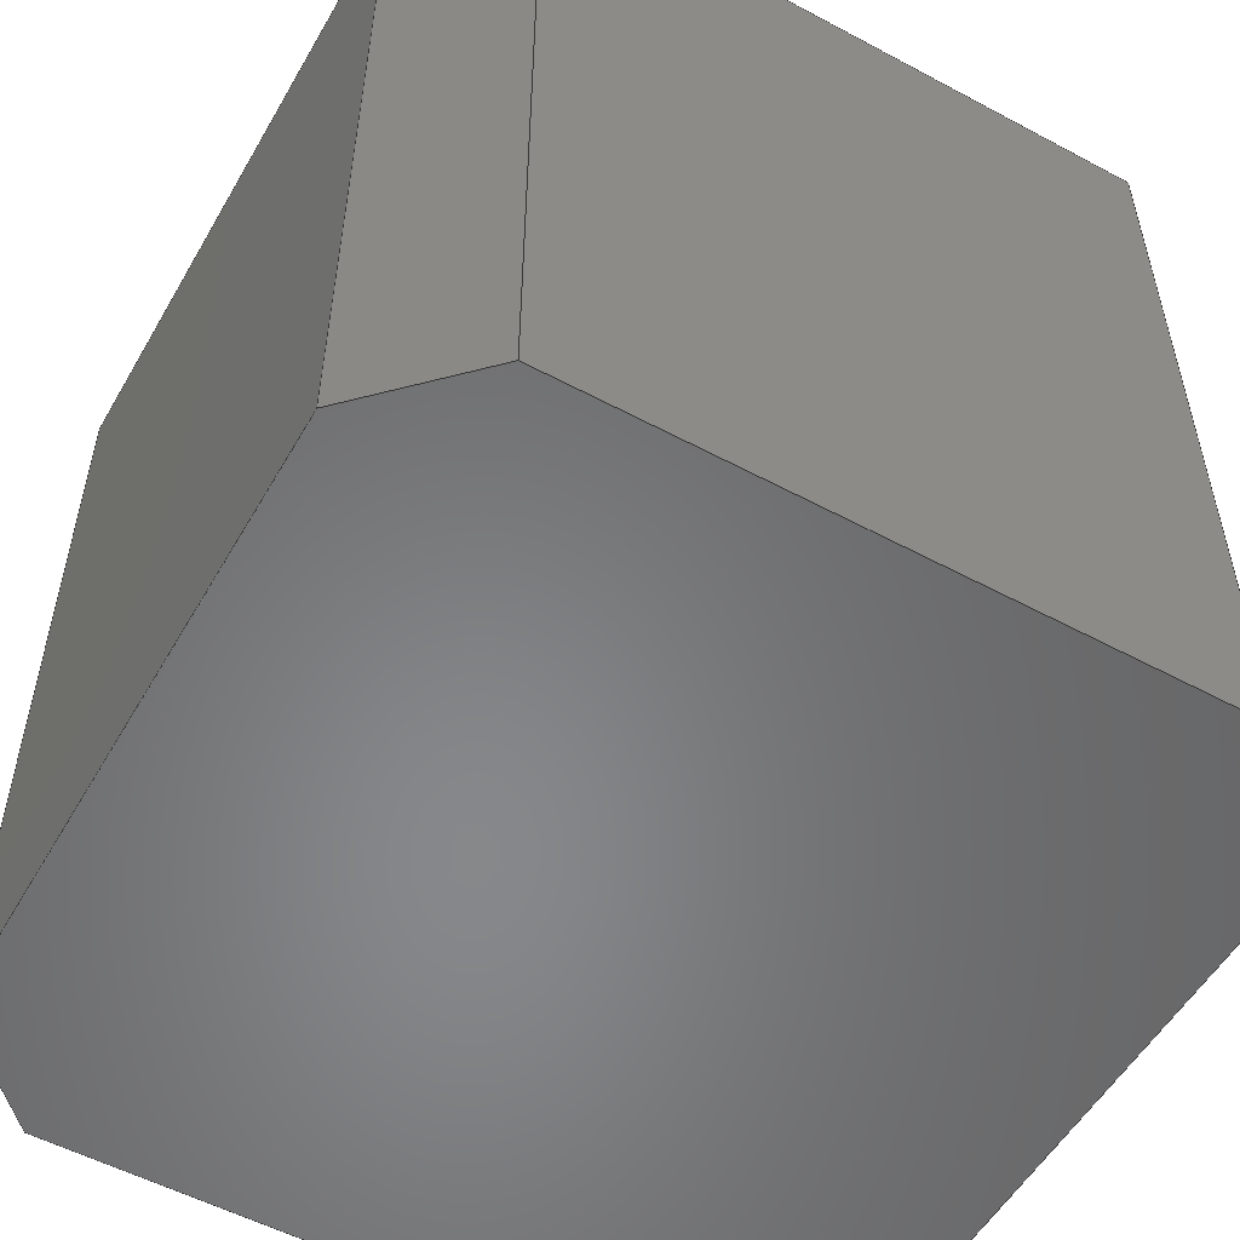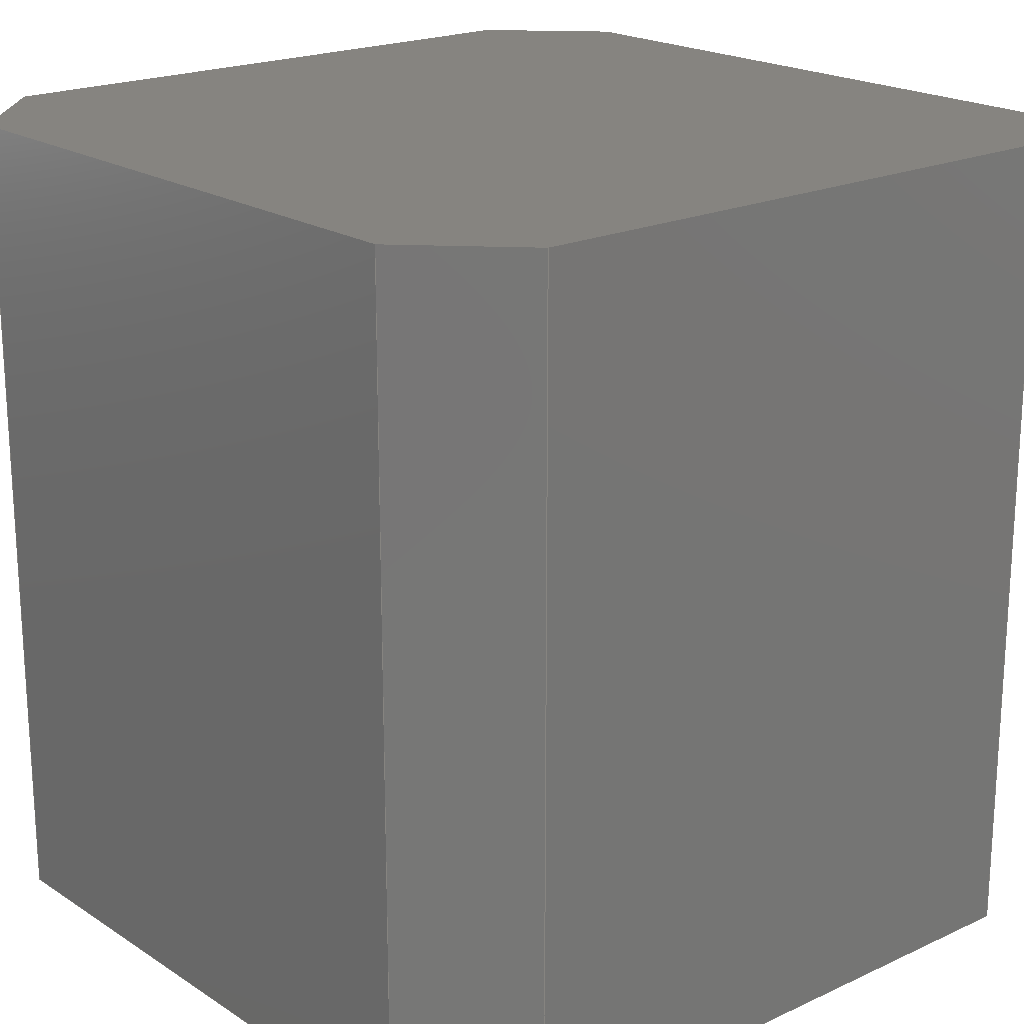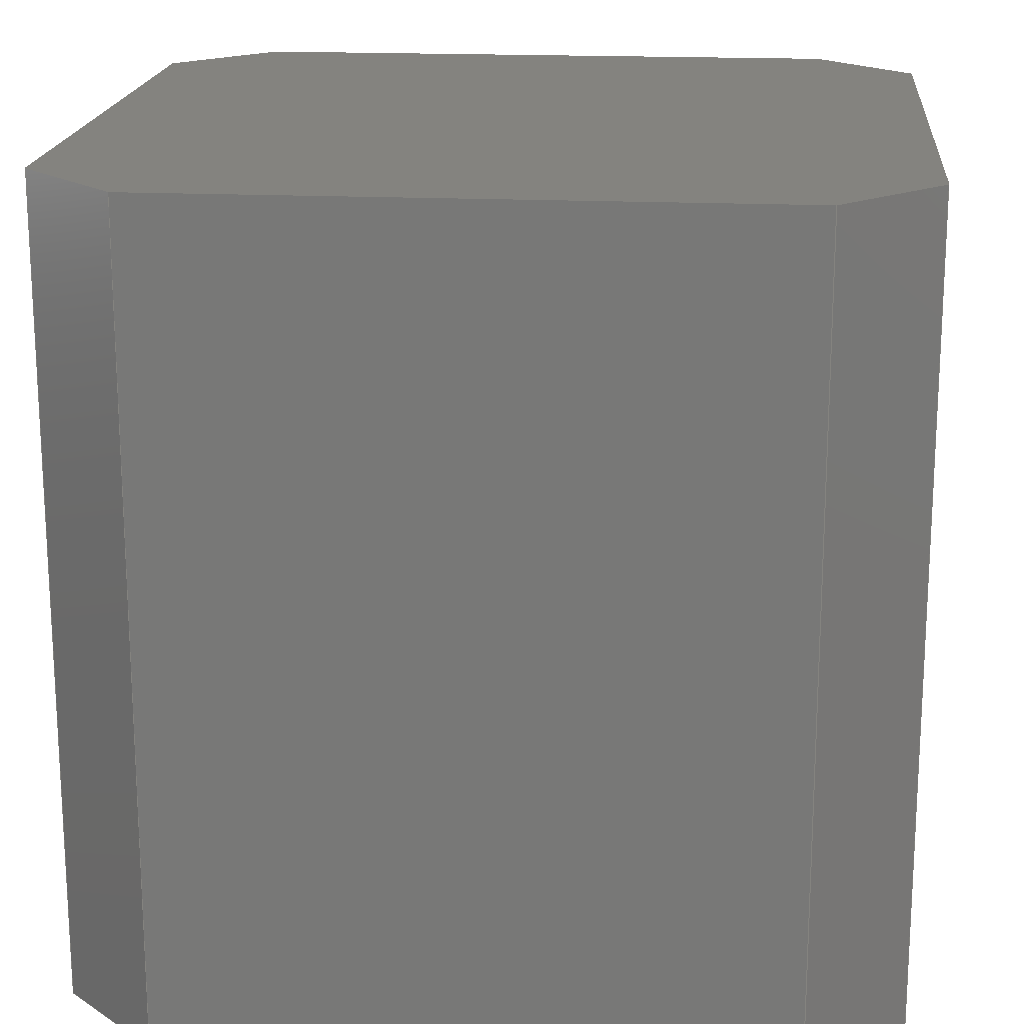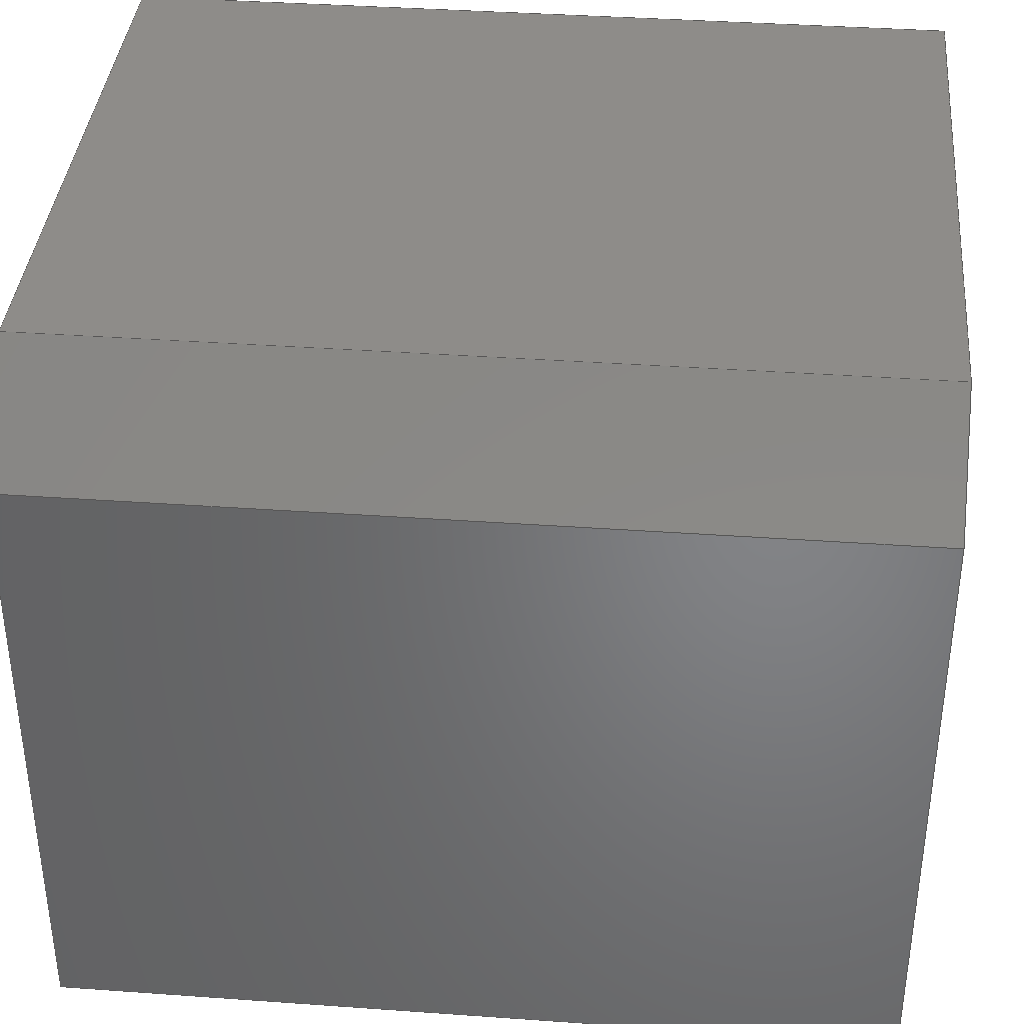
<metadata>
{"format":"step","ext":"stp","renderer":"f3d","projection":"perspective","resolution":1024,"background":"white","views":[{"elev":-54.3,"azim":150.4,"up":"+Z"},{"elev":20.0,"azim":139.6,"up":"+Z"},{"elev":18.2,"azim":95.2,"up":"+Z"},{"elev":38.1,"azim":-84.8,"up":"+Y"}]}
</metadata>
<code>
ISO-10303-21;
DATA;
#1=MECHANICAL_DESIGN_GEOMETRIC_PRESENTATION_REPRESENTATION('',(#171,#175,
#173,#180,#178,#181,#174,#176,#179,#177,#172),#304);
#2=SHAPE_REPRESENTATION_RELATIONSHIP('SRR','None',#313,#3);
#3=ADVANCED_BREP_SHAPE_REPRESENTATION('',(#4),#303);
#4=MANIFOLD_SOLID_BREP('Solid1',#192);
#5=FACE_OUTER_BOUND('',#15,.T.);
#6=FACE_OUTER_BOUND('',#16,.T.);
#7=FACE_OUTER_BOUND('',#17,.T.);
#8=FACE_OUTER_BOUND('',#18,.T.);
#9=FACE_OUTER_BOUND('',#19,.T.);
#10=FACE_OUTER_BOUND('',#20,.T.);
#11=FACE_OUTER_BOUND('',#21,.T.);
#12=FACE_OUTER_BOUND('',#22,.T.);
#13=FACE_OUTER_BOUND('',#23,.T.);
#14=FACE_OUTER_BOUND('',#24,.T.);
#15=EDGE_LOOP('',(#113,#114,#115,#116));
#16=EDGE_LOOP('',(#117,#118,#119,#120));
#17=EDGE_LOOP('',(#121,#122,#123,#124));
#18=EDGE_LOOP('',(#125,#126,#127,#128));
#19=EDGE_LOOP('',(#129,#130,#131,#132));
#20=EDGE_LOOP('',(#133,#134,#135,#136));
#21=EDGE_LOOP('',(#137,#138,#139,#140));
#22=EDGE_LOOP('',(#141,#142,#143,#144));
#23=EDGE_LOOP('',(#145,#146,#147,#148,#149,#150,#151,#152));
#24=EDGE_LOOP('',(#153,#154,#155,#156,#157,#158,#159,#160));
#25=LINE('',#254,#49);
#26=LINE('',#256,#50);
#27=LINE('',#258,#51);
#28=LINE('',#259,#52);
#29=LINE('',#262,#53);
#30=LINE('',#264,#54);
#31=LINE('',#265,#55);
#32=LINE('',#268,#56);
#33=LINE('',#270,#57);
#34=LINE('',#271,#58);
#35=LINE('',#274,#59);
#36=LINE('',#276,#60);
#37=LINE('',#277,#61);
#38=LINE('',#280,#62);
#39=LINE('',#282,#63);
#40=LINE('',#283,#64);
#41=LINE('',#286,#65);
#42=LINE('',#288,#66);
#43=LINE('',#289,#67);
#44=LINE('',#292,#68);
#45=LINE('',#294,#69);
#46=LINE('',#295,#70);
#47=LINE('',#297,#71);
#48=LINE('',#298,#72);
#49=VECTOR('',#208,0.4243);
#50=VECTOR('',#209,2.5);
#51=VECTOR('',#210,0.4243);
#52=VECTOR('',#211,2.5);
#53=VECTOR('',#214,1.874);
#54=VECTOR('',#215,2.5);
#55=VECTOR('',#216,1.874);
#56=VECTOR('',#219,0.4243);
#57=VECTOR('',#220,2.5);
#58=VECTOR('',#221,0.4243);
#59=VECTOR('',#224,1.874);
#60=VECTOR('',#225,2.5);
#61=VECTOR('',#226,1.874);
#62=VECTOR('',#229,0.4243);
#63=VECTOR('',#230,2.5);
#64=VECTOR('',#231,0.4243);
#65=VECTOR('',#234,1.874);
#66=VECTOR('',#235,2.5);
#67=VECTOR('',#236,1.874);
#68=VECTOR('',#239,0.4243);
#69=VECTOR('',#240,2.5);
#70=VECTOR('',#241,0.4243);
#71=VECTOR('',#244,1.874);
#72=VECTOR('',#245,1.874);
#73=VERTEX_POINT('',#252);
#74=VERTEX_POINT('',#253);
#75=VERTEX_POINT('',#255);
#76=VERTEX_POINT('',#257);
#77=VERTEX_POINT('',#261);
#78=VERTEX_POINT('',#263);
#79=VERTEX_POINT('',#267);
#80=VERTEX_POINT('',#269);
#81=VERTEX_POINT('',#273);
#82=VERTEX_POINT('',#275);
#83=VERTEX_POINT('',#279);
#84=VERTEX_POINT('',#281);
#85=VERTEX_POINT('',#285);
#86=VERTEX_POINT('',#287);
#87=VERTEX_POINT('',#291);
#88=VERTEX_POINT('',#293);
#89=EDGE_CURVE('',#73,#74,#25,.T.);
#90=EDGE_CURVE('',#75,#74,#26,.T.);
#91=EDGE_CURVE('',#76,#75,#27,.T.);
#92=EDGE_CURVE('',#76,#73,#28,.T.);
#93=EDGE_CURVE('',#74,#77,#29,.T.);
#94=EDGE_CURVE('',#78,#77,#30,.T.);
#95=EDGE_CURVE('',#75,#78,#31,.T.);
#96=EDGE_CURVE('',#77,#79,#32,.T.);
#97=EDGE_CURVE('',#80,#79,#33,.T.);
#98=EDGE_CURVE('',#78,#80,#34,.T.);
#99=EDGE_CURVE('',#79,#81,#35,.T.);
#100=EDGE_CURVE('',#82,#81,#36,.T.);
#101=EDGE_CURVE('',#80,#82,#37,.T.);
#102=EDGE_CURVE('',#81,#83,#38,.T.);
#103=EDGE_CURVE('',#84,#83,#39,.T.);
#104=EDGE_CURVE('',#82,#84,#40,.T.);
#105=EDGE_CURVE('',#83,#85,#41,.T.);
#106=EDGE_CURVE('',#86,#85,#42,.T.);
#107=EDGE_CURVE('',#84,#86,#43,.T.);
#108=EDGE_CURVE('',#85,#87,#44,.T.);
#109=EDGE_CURVE('',#88,#87,#45,.T.);
#110=EDGE_CURVE('',#86,#88,#46,.T.);
#111=EDGE_CURVE('',#87,#73,#47,.T.);
#112=EDGE_CURVE('',#88,#76,#48,.T.);
#113=ORIENTED_EDGE('',*,*,#89,.T.);
#114=ORIENTED_EDGE('',*,*,#90,.F.);
#115=ORIENTED_EDGE('',*,*,#91,.F.);
#116=ORIENTED_EDGE('',*,*,#92,.T.);
#117=ORIENTED_EDGE('',*,*,#93,.T.);
#118=ORIENTED_EDGE('',*,*,#94,.F.);
#119=ORIENTED_EDGE('',*,*,#95,.F.);
#120=ORIENTED_EDGE('',*,*,#90,.T.);
#121=ORIENTED_EDGE('',*,*,#96,.T.);
#122=ORIENTED_EDGE('',*,*,#97,.F.);
#123=ORIENTED_EDGE('',*,*,#98,.F.);
#124=ORIENTED_EDGE('',*,*,#94,.T.);
#125=ORIENTED_EDGE('',*,*,#99,.T.);
#126=ORIENTED_EDGE('',*,*,#100,.F.);
#127=ORIENTED_EDGE('',*,*,#101,.F.);
#128=ORIENTED_EDGE('',*,*,#97,.T.);
#129=ORIENTED_EDGE('',*,*,#102,.T.);
#130=ORIENTED_EDGE('',*,*,#103,.F.);
#131=ORIENTED_EDGE('',*,*,#104,.F.);
#132=ORIENTED_EDGE('',*,*,#100,.T.);
#133=ORIENTED_EDGE('',*,*,#105,.T.);
#134=ORIENTED_EDGE('',*,*,#106,.F.);
#135=ORIENTED_EDGE('',*,*,#107,.F.);
#136=ORIENTED_EDGE('',*,*,#103,.T.);
#137=ORIENTED_EDGE('',*,*,#108,.T.);
#138=ORIENTED_EDGE('',*,*,#109,.F.);
#139=ORIENTED_EDGE('',*,*,#110,.F.);
#140=ORIENTED_EDGE('',*,*,#106,.T.);
#141=ORIENTED_EDGE('',*,*,#111,.T.);
#142=ORIENTED_EDGE('',*,*,#92,.F.);
#143=ORIENTED_EDGE('',*,*,#112,.F.);
#144=ORIENTED_EDGE('',*,*,#109,.T.);
#145=ORIENTED_EDGE('',*,*,#91,.T.);
#146=ORIENTED_EDGE('',*,*,#95,.T.);
#147=ORIENTED_EDGE('',*,*,#98,.T.);
#148=ORIENTED_EDGE('',*,*,#101,.T.);
#149=ORIENTED_EDGE('',*,*,#104,.T.);
#150=ORIENTED_EDGE('',*,*,#107,.T.);
#151=ORIENTED_EDGE('',*,*,#110,.T.);
#152=ORIENTED_EDGE('',*,*,#112,.T.);
#153=ORIENTED_EDGE('',*,*,#89,.F.);
#154=ORIENTED_EDGE('',*,*,#111,.F.);
#155=ORIENTED_EDGE('',*,*,#108,.F.);
#156=ORIENTED_EDGE('',*,*,#105,.F.);
#157=ORIENTED_EDGE('',*,*,#102,.F.);
#158=ORIENTED_EDGE('',*,*,#99,.F.);
#159=ORIENTED_EDGE('',*,*,#96,.F.);
#160=ORIENTED_EDGE('',*,*,#93,.F.);
#161=PLANE('',#194);
#162=PLANE('',#195);
#163=PLANE('',#196);
#164=PLANE('',#197);
#165=PLANE('',#198);
#166=PLANE('',#199);
#167=PLANE('',#200);
#168=PLANE('',#201);
#169=PLANE('',#202);
#170=PLANE('',#203);
#171=STYLED_ITEM('',(#322),#182);
#172=STYLED_ITEM('',(#322),#183);
#173=STYLED_ITEM('',(#322),#184);
#174=STYLED_ITEM('',(#322),#185);
#175=STYLED_ITEM('',(#322),#186);
#176=STYLED_ITEM('',(#322),#187);
#177=STYLED_ITEM('',(#322),#188);
#178=STYLED_ITEM('',(#322),#189);
#179=STYLED_ITEM('',(#322),#190);
#180=STYLED_ITEM('',(#322),#191);
#181=STYLED_ITEM('',(#322),#4);
#182=ADVANCED_FACE('',(#5),#161,.F.);
#183=ADVANCED_FACE('',(#6),#162,.F.);
#184=ADVANCED_FACE('',(#7),#163,.F.);
#185=ADVANCED_FACE('',(#8),#164,.F.);
#186=ADVANCED_FACE('',(#9),#165,.F.);
#187=ADVANCED_FACE('',(#10),#166,.F.);
#188=ADVANCED_FACE('',(#11),#167,.F.);
#189=ADVANCED_FACE('',(#12),#168,.F.);
#190=ADVANCED_FACE('',(#13),#169,.T.);
#191=ADVANCED_FACE('',(#14),#170,.F.);
#192=CLOSED_SHELL('',(#182,#183,#184,#185,#186,#187,#188,#189,#190,#191));
#193=AXIS2_PLACEMENT_3D('placement',#250,#204,#205);
#194=AXIS2_PLACEMENT_3D('',#251,#206,#207);
#195=AXIS2_PLACEMENT_3D('',#260,#212,#213);
#196=AXIS2_PLACEMENT_3D('',#266,#217,#218);
#197=AXIS2_PLACEMENT_3D('',#272,#222,#223);
#198=AXIS2_PLACEMENT_3D('',#278,#227,#228);
#199=AXIS2_PLACEMENT_3D('',#284,#232,#233);
#200=AXIS2_PLACEMENT_3D('',#290,#237,#238);
#201=AXIS2_PLACEMENT_3D('',#296,#242,#243);
#202=AXIS2_PLACEMENT_3D('',#299,#246,#247);
#203=AXIS2_PLACEMENT_3D('',#300,#248,#249);
#204=DIRECTION('axis',(0,0,1));
#205=DIRECTION('refdir',(1,0,0));
#206=DIRECTION('center_axis',(0.7071,0.7071,4.14e-16));
#207=DIRECTION('ref_axis',(4.441e-16,0,-1));
#208=DIRECTION('',(0.7071,-0.7071,2.347e-16));
#209=DIRECTION('',(4.587e-16,1.268e-16,-1));
#210=DIRECTION('',(0.7071,-0.7071,2.347e-16));
#211=DIRECTION('',(4.587e-16,1.268e-16,-1));
#212=DIRECTION('center_axis',(-7.515e-32,1,1.268e-16));
#213=DIRECTION('ref_axis',(-1,0,-8.882e-16));
#214=DIRECTION('',(1,1.698e-32,4.587e-16));
#215=DIRECTION('',(4.587e-16,1.268e-16,-1));
#216=DIRECTION('',(1,1.698e-32,4.587e-16));
#217=DIRECTION('center_axis',(-0.7071,0.7071,-2.347e-16));
#218=DIRECTION('ref_axis',(-4.441e-16,0,1));
#219=DIRECTION('',(0.7071,0.7071,4.14e-16));
#220=DIRECTION('',(4.587e-16,1.268e-16,-1));
#221=DIRECTION('',(0.7071,0.7071,4.14e-16));
#222=DIRECTION('center_axis',(-1,-1.698e-32,-4.587e-16));
#223=DIRECTION('ref_axis',(0,1,0));
#224=DIRECTION('',(-7.515e-32,1,1.268e-16));
#225=DIRECTION('',(4.587e-16,1.268e-16,-1));
#226=DIRECTION('',(-7.515e-32,1,1.268e-16));
#227=DIRECTION('center_axis',(-0.7071,-0.7071,-4.14e-16));
#228=DIRECTION('ref_axis',(-4.441e-16,0,1));
#229=DIRECTION('',(-0.7071,0.7071,-2.347e-16));
#230=DIRECTION('',(4.587e-16,1.268e-16,-1));
#231=DIRECTION('',(-0.7071,0.7071,-2.347e-16));
#232=DIRECTION('center_axis',(7.515e-32,-1,-1.268e-16));
#233=DIRECTION('ref_axis',(-4.441e-16,0,1));
#234=DIRECTION('',(-1,-1.698e-32,-4.587e-16));
#235=DIRECTION('',(4.587e-16,1.268e-16,-1));
#236=DIRECTION('',(-1,-1.698e-32,-4.587e-16));
#237=DIRECTION('center_axis',(0.7071,-0.7071,2.347e-16));
#238=DIRECTION('ref_axis',(0.7071,0.7071,0));
#239=DIRECTION('',(-0.7071,-0.7071,-4.14e-16));
#240=DIRECTION('',(4.587e-16,1.268e-16,-1));
#241=DIRECTION('',(-0.7071,-0.7071,-4.14e-16));
#242=DIRECTION('center_axis',(1,1.698e-32,4.587e-16));
#243=DIRECTION('ref_axis',(4.441e-16,0,-1));
#244=DIRECTION('',(7.515e-32,-1,-1.268e-16));
#245=DIRECTION('',(7.515e-32,-1,-1.268e-16));
#246=DIRECTION('center_axis',(-4.587e-16,-1.268e-16,
1));
#247=DIRECTION('ref_axis',(0,-1,0));
#248=DIRECTION('center_axis',(-4.587e-16,-1.268e-16,
1));
#249=DIRECTION('ref_axis',(0,-1,0));
#250=CARTESIAN_POINT('',(0,0,0));
#251=CARTESIAN_POINT('Origin',(-2.507,-16,5.03));
#252=CARTESIAN_POINT('',(-2.507,-16,2.53));
#253=CARTESIAN_POINT('',(-2.207,-16.3,2.53));
#254=CARTESIAN_POINT('',(-2.507,-16,2.53));
#255=CARTESIAN_POINT('',(-2.207,-16.3,5.03));
#256=CARTESIAN_POINT('',(-2.207,-16.3,5.03));
#257=CARTESIAN_POINT('',(-2.507,-16,5.03));
#258=CARTESIAN_POINT('',(-2.507,-16,5.03));
#259=CARTESIAN_POINT('',(-2.507,-16,5.03));
#260=CARTESIAN_POINT('Origin',(-2.207,-16.3,5.03));
#261=CARTESIAN_POINT('',(-0.3331,-16.3,2.53));
#262=CARTESIAN_POINT('',(-2.207,-16.3,2.53));
#263=CARTESIAN_POINT('',(-0.3331,-16.3,5.03));
#264=CARTESIAN_POINT('',(-0.3331,-16.3,5.03));
#265=CARTESIAN_POINT('',(-2.207,-16.3,5.03));
#266=CARTESIAN_POINT('Origin',(-0.3331,-16.3,5.03));
#267=CARTESIAN_POINT('',(-0.03311,-16,2.53));
#268=CARTESIAN_POINT('',(-0.3331,-16.3,2.53));
#269=CARTESIAN_POINT('',(-0.03311,-16,5.03));
#270=CARTESIAN_POINT('',(-0.03311,-16,5.03));
#271=CARTESIAN_POINT('',(-0.3331,-16.3,5.03));
#272=CARTESIAN_POINT('Origin',(-0.03311,-16,5.03));
#273=CARTESIAN_POINT('',(-0.03311,-14.12,2.53));
#274=CARTESIAN_POINT('',(-0.03311,-16,2.53));
#275=CARTESIAN_POINT('',(-0.03311,-14.12,5.03));
#276=CARTESIAN_POINT('',(-0.03311,-14.12,5.03));
#277=CARTESIAN_POINT('',(-0.03311,-16,5.03));
#278=CARTESIAN_POINT('Origin',(-0.3331,-13.82,5.03));
#279=CARTESIAN_POINT('',(-0.3331,-13.82,2.53));
#280=CARTESIAN_POINT('',(-0.3331,-13.82,2.53));
#281=CARTESIAN_POINT('',(-0.3331,-13.82,5.03));
#282=CARTESIAN_POINT('',(-0.3331,-13.82,5.03));
#283=CARTESIAN_POINT('',(-0.3331,-13.82,5.03));
#284=CARTESIAN_POINT('Origin',(-2.207,-13.82,5.03));
#285=CARTESIAN_POINT('',(-2.207,-13.82,2.53));
#286=CARTESIAN_POINT('',(-2.207,-13.82,2.53));
#287=CARTESIAN_POINT('',(-2.207,-13.82,5.03));
#288=CARTESIAN_POINT('',(-2.207,-13.82,5.03));
#289=CARTESIAN_POINT('',(-2.207,-13.82,5.03));
#290=CARTESIAN_POINT('Origin',(-2.507,-14.12,5.03));
#291=CARTESIAN_POINT('',(-2.507,-14.12,2.53));
#292=CARTESIAN_POINT('',(-2.507,-14.12,2.53));
#293=CARTESIAN_POINT('',(-2.507,-14.12,5.03));
#294=CARTESIAN_POINT('',(-2.507,-14.12,5.03));
#295=CARTESIAN_POINT('',(-2.507,-14.12,5.03));
#296=CARTESIAN_POINT('Origin',(-2.507,-16,5.03));
#297=CARTESIAN_POINT('',(-2.507,-16,2.53));
#298=CARTESIAN_POINT('',(-2.507,-16,5.03));
#299=CARTESIAN_POINT('Origin',(-1.27,-17.23,5.03));
#300=CARTESIAN_POINT('Origin',(-1.27,-17.23,2.53));
#301=UNCERTAINTY_MEASURE_WITH_UNIT(LENGTH_MEASURE(0.01),#305,
'DISTANCE_ACCURACY_VALUE',
'Maximum model space distance between geometric entities at asserted c
onnectivities');
#302=UNCERTAINTY_MEASURE_WITH_UNIT(LENGTH_MEASURE(1e-06),#305,
'DISTANCE_ACCURACY_VALUE',
'Maximum model space distance between geometric entities at asserted c
onnectivities');
#303=(
GEOMETRIC_REPRESENTATION_CONTEXT(3)
GLOBAL_UNCERTAINTY_ASSIGNED_CONTEXT((#301))
GLOBAL_UNIT_ASSIGNED_CONTEXT((#305,#308,#306))
REPRESENTATION_CONTEXT('','3D')
);
#304=(
GEOMETRIC_REPRESENTATION_CONTEXT(3)
GLOBAL_UNCERTAINTY_ASSIGNED_CONTEXT((#302))
GLOBAL_UNIT_ASSIGNED_CONTEXT((#305,#308,#306))
REPRESENTATION_CONTEXT('','3D')
);
#305=(
LENGTH_UNIT()
NAMED_UNIT(*)
SI_UNIT(.MILLI.,.METRE.)
);
#306=(
NAMED_UNIT(*)
SI_UNIT($,.STERADIAN.)
SOLID_ANGLE_UNIT()
);
#307=DIMENSIONAL_EXPONENTS(0,0,0,0,0,0,0);
#308=(
CONVERSION_BASED_UNIT('degree',#310)
NAMED_UNIT(#307)
PLANE_ANGLE_UNIT()
);
#309=(
NAMED_UNIT(*)
PLANE_ANGLE_UNIT()
SI_UNIT($,.RADIAN.)
);
#310=PLANE_ANGLE_MEASURE_WITH_UNIT(PLANE_ANGLE_MEASURE(0.01745),#309);
#311=SHAPE_DEFINITION_REPRESENTATION(#312,#313);
#312=PRODUCT_DEFINITION_SHAPE('',$,#315);
#313=SHAPE_REPRESENTATION('',(#193),#303);
#314=PRODUCT_DEFINITION_CONTEXT('part definition',#319,'design');
#315=PRODUCT_DEFINITION('amt103-v_04','amt103-v_04',#316,#314);
#316=PRODUCT_DEFINITION_FORMATION('',$,#321);
#317=PRODUCT_RELATED_PRODUCT_CATEGORY('amt103-v_04','amt103-v_04',(#321));
#318=APPLICATION_PROTOCOL_DEFINITION('international standard',
'automotive_design',2009,#319);
#319=APPLICATION_CONTEXT(
'Core Data for Automotive Mechanical Design Process');
#320=PRODUCT_CONTEXT('part definition',#319,'mechanical');
#321=PRODUCT('amt103-v_04','amt103-v_04',$,(#320));
#322=PRESENTATION_STYLE_ASSIGNMENT((#323));
#323=SURFACE_STYLE_USAGE(.BOTH.,#324);
#324=SURFACE_SIDE_STYLE('',(#325));
#325=SURFACE_STYLE_FILL_AREA(#326);
#326=FILL_AREA_STYLE('',(#327));
#327=FILL_AREA_STYLE_COLOUR('',#328);
#328=COLOUR_RGB('',0.251,0.251,0.251);
ENDSEC;
END-ISO-10303-21;

</code>
